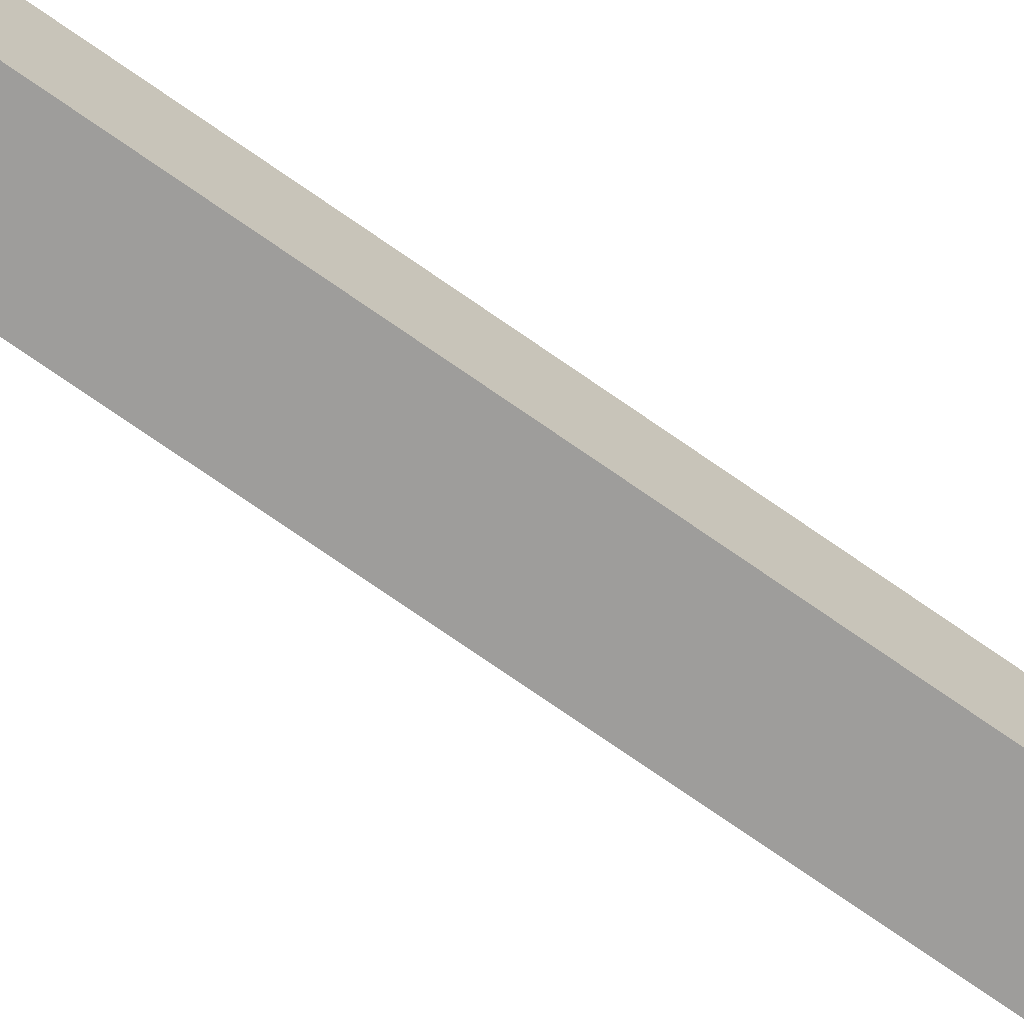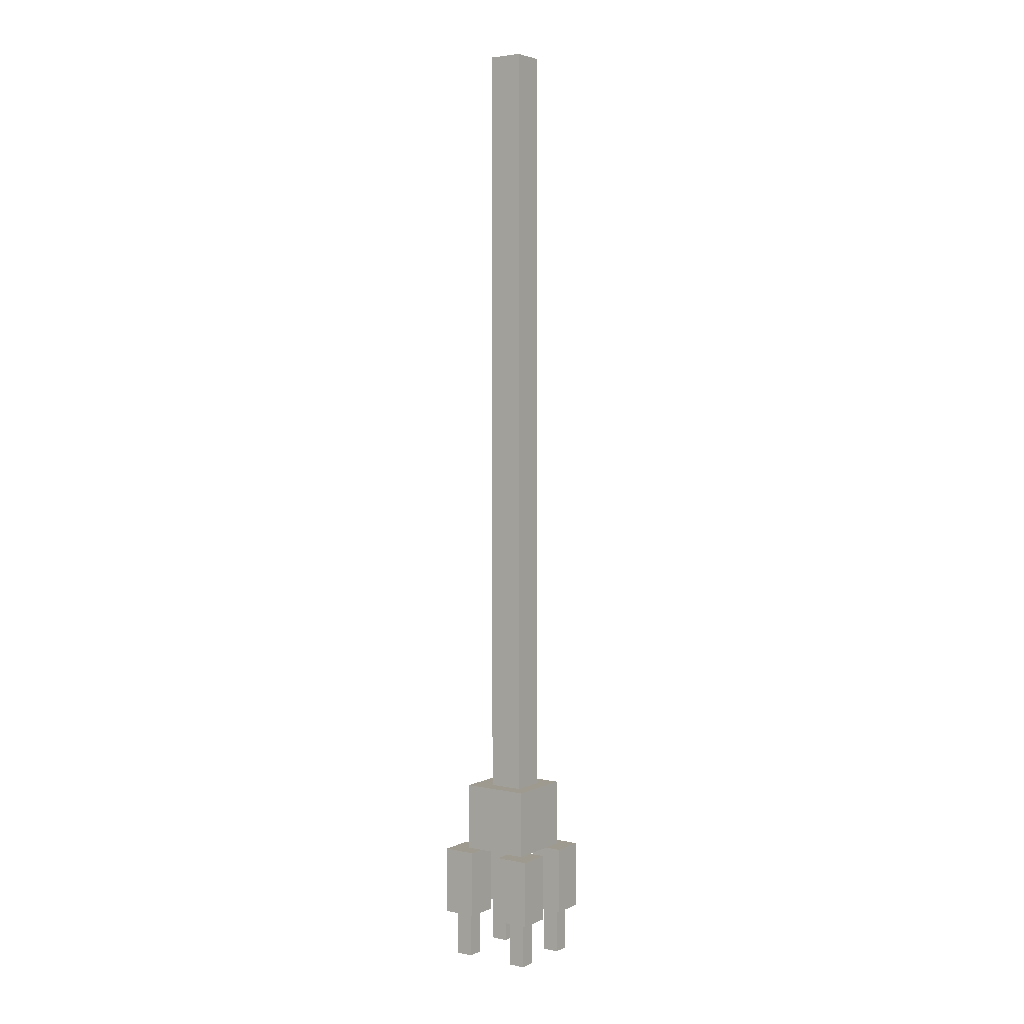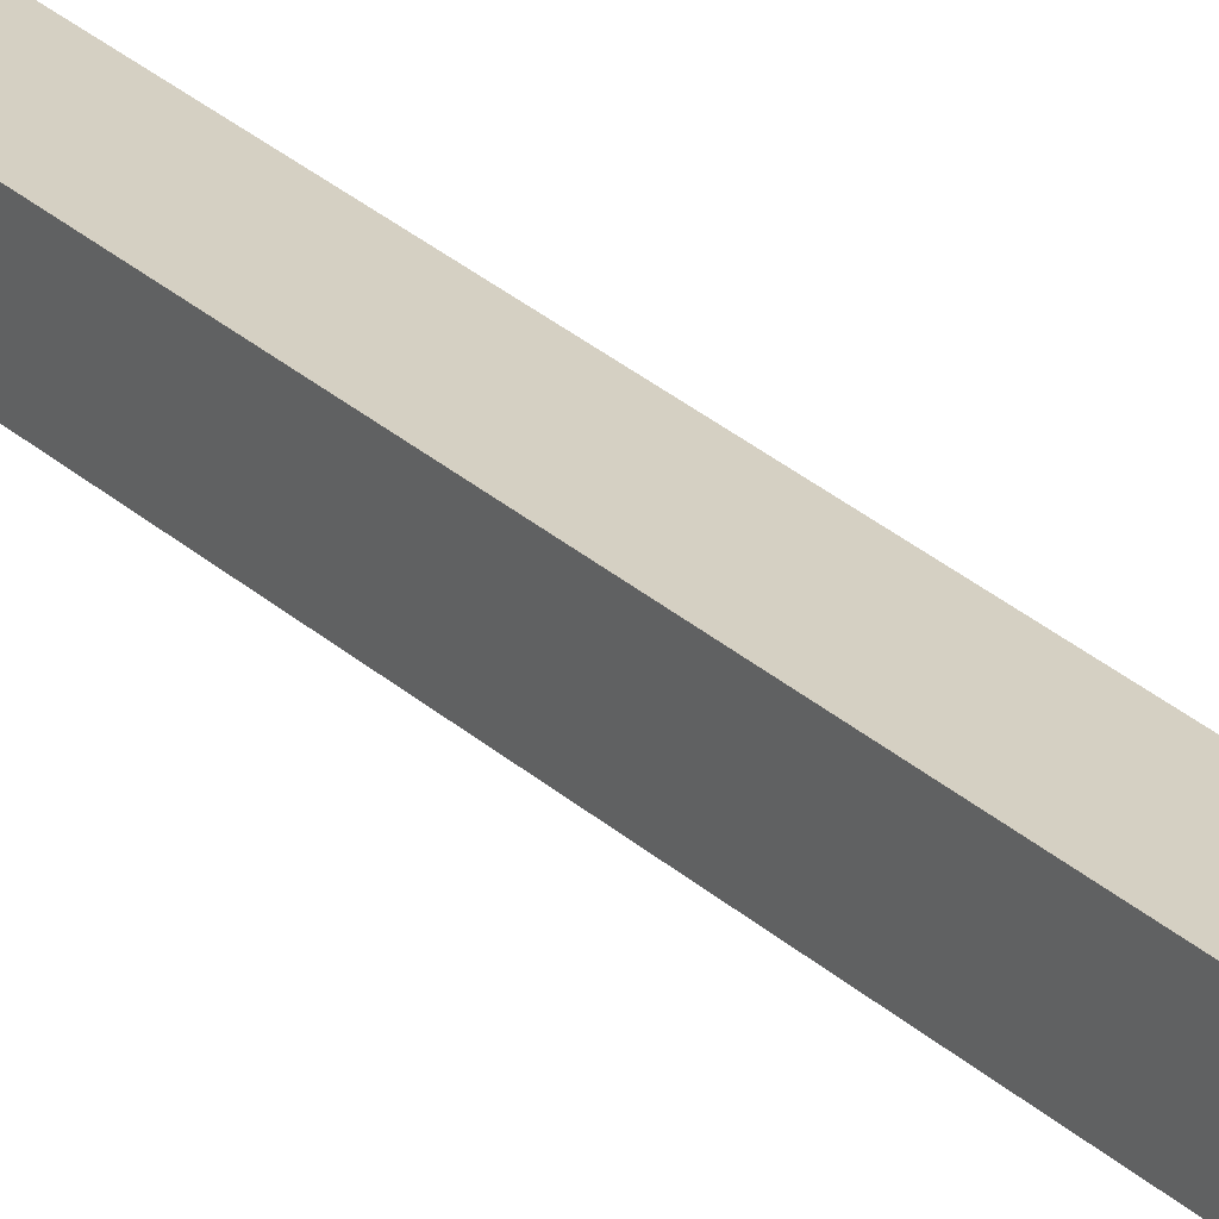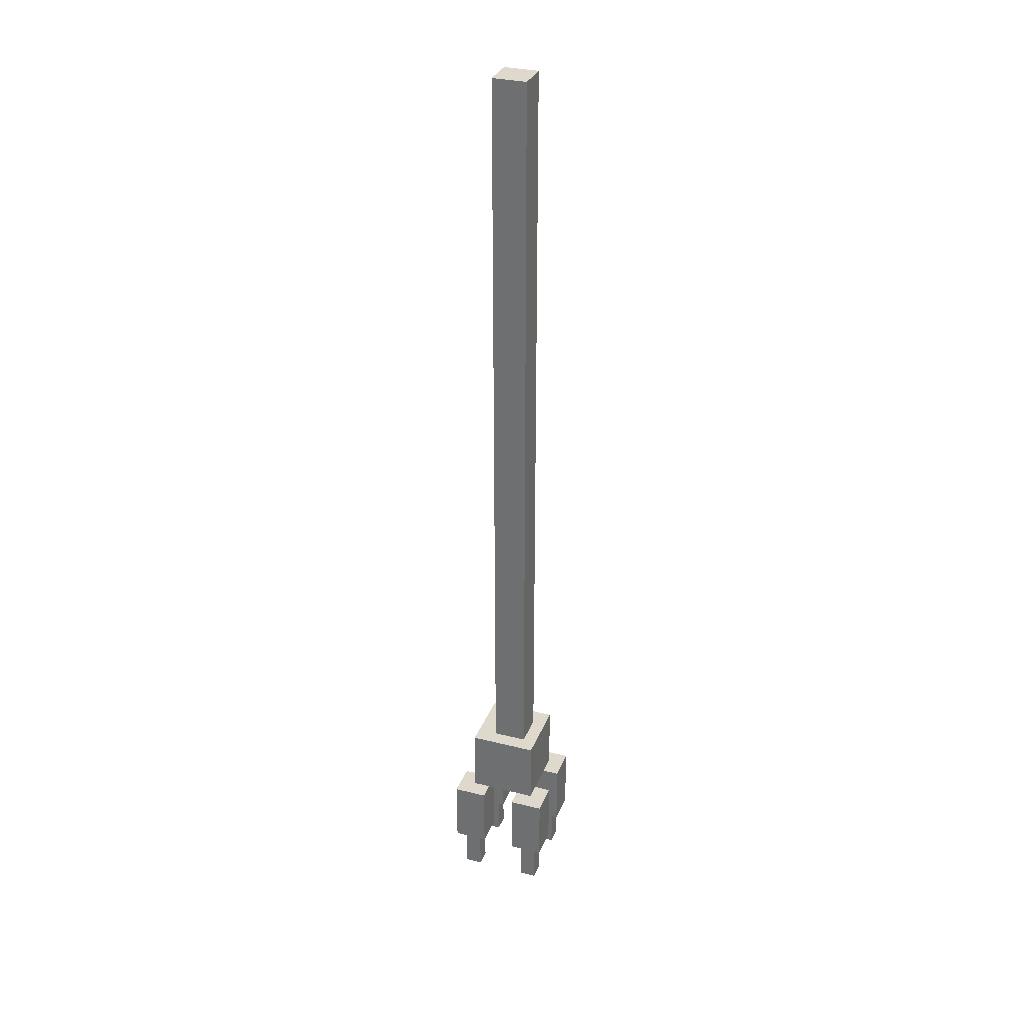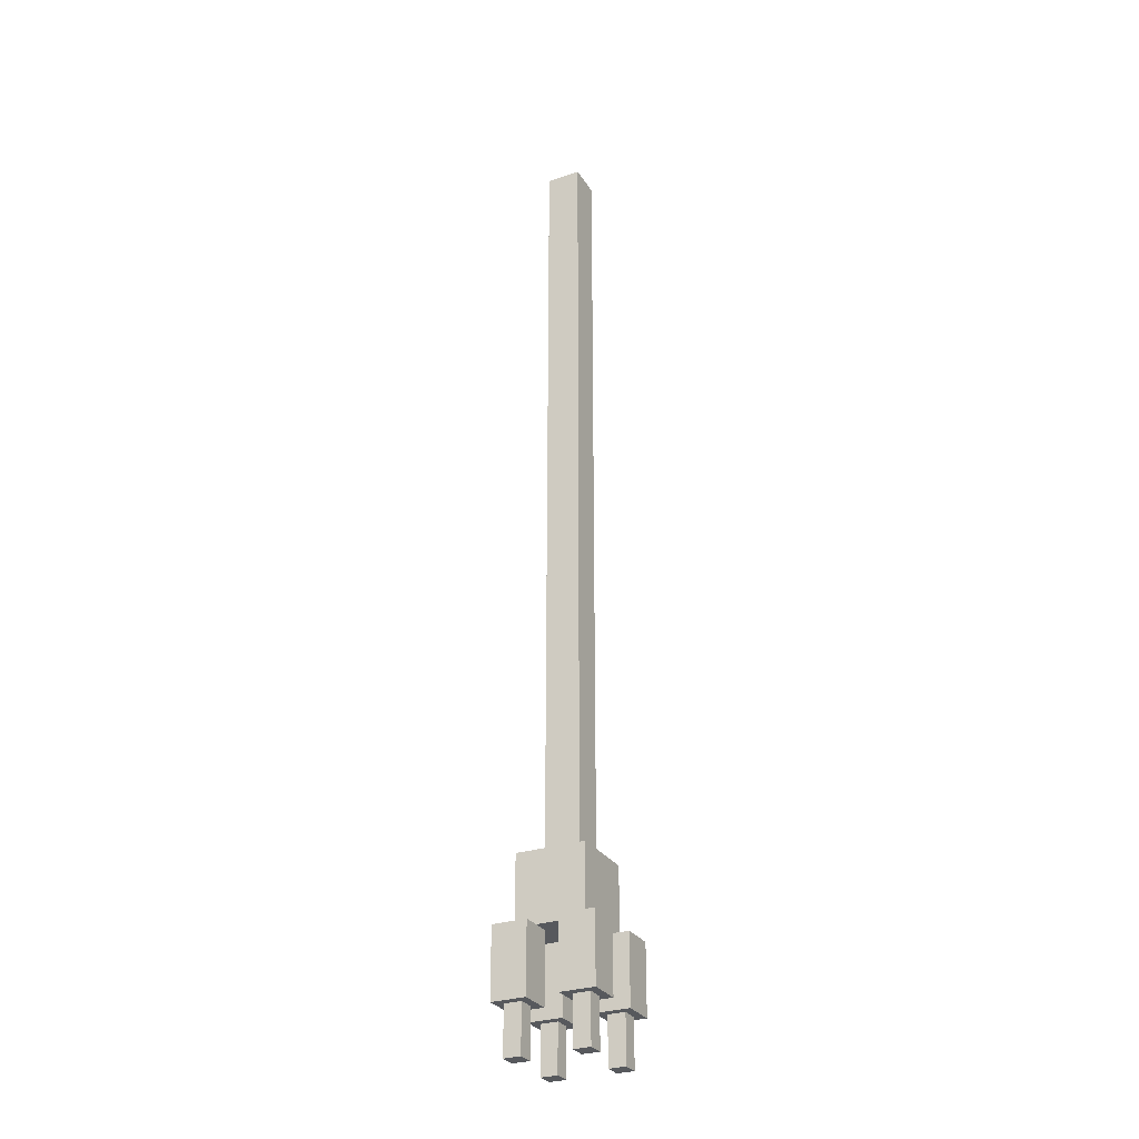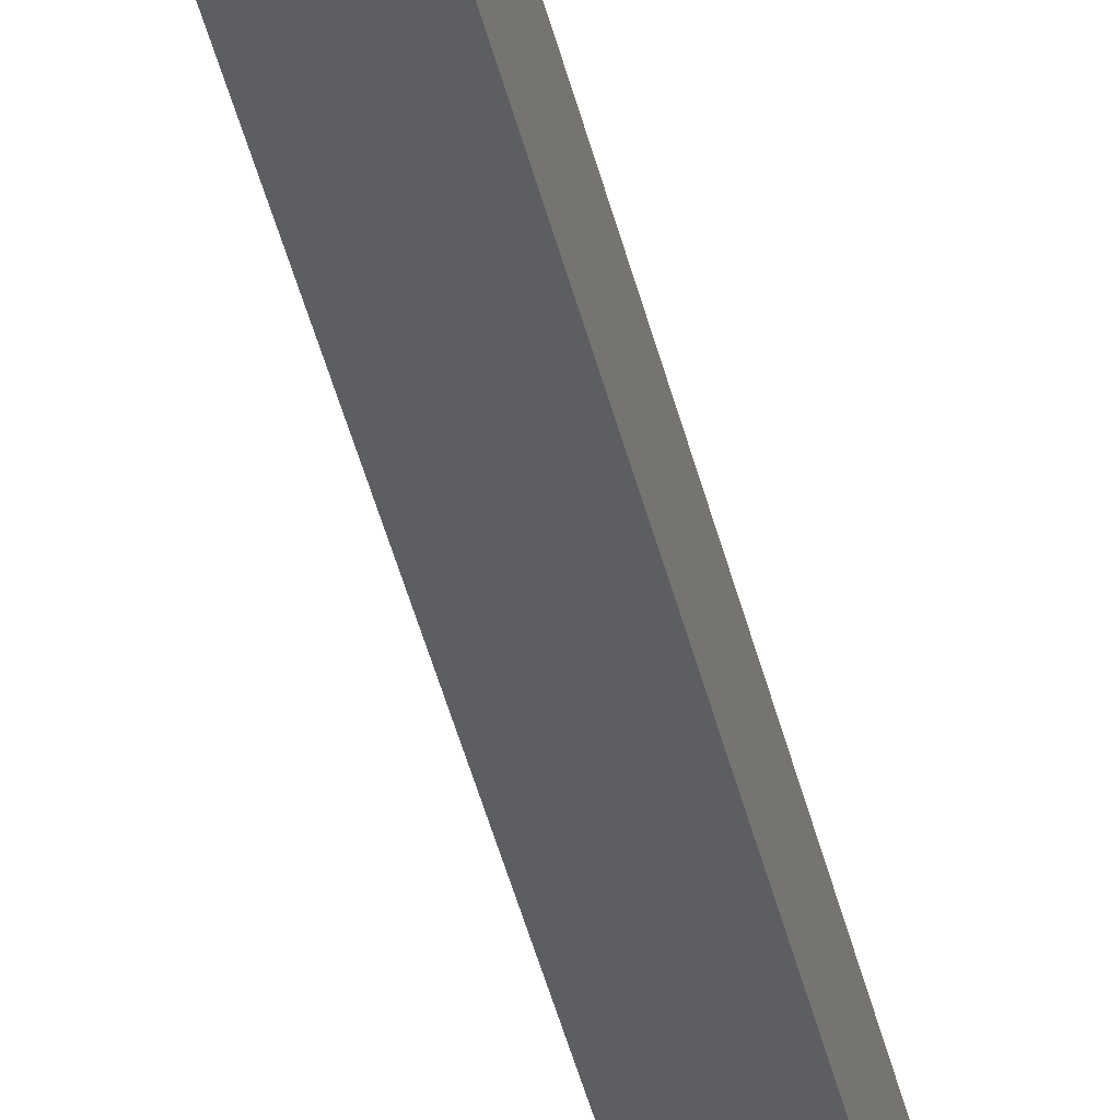
<metadata>
{"format":"obj","ext":"obj","renderer":"f3d","projection":"perspective","resolution":1024,"background":"white","views":[{"elev":-70.4,"azim":-125.4,"up":"+Y"},{"elev":3.9,"azim":125.0,"up":"+Z"},{"elev":26.1,"azim":-34.4,"up":"+Y"},{"elev":32.1,"azim":109.4,"up":"+Z"},{"elev":-29.2,"azim":26.4,"up":"+Z"},{"elev":-39.2,"azim":12.2,"up":"+Y"}]}
</metadata>
<code>
g facility_machine_rotor2
v -0.05616 0.187 -1.578
v -0.1812 0.187 -1.578
v -0.1812 0.06202 -1.578
v -0.05616 0.06202 -1.578
v -0.05616 0.187 -1.328
v -0.05616 0.06202 -1.328
v -0.1812 0.06202 -1.328
v -0.1812 0.187 -1.328
v -0.05616 0.187 -1.578
v -0.05616 0.187 -1.328
v -0.1812 0.187 -1.328
v -0.1812 0.187 -1.578
v -0.1812 0.187 -1.578
v -0.1812 0.187 -1.328
v -0.1812 0.06202 -1.328
v -0.1812 0.06202 -1.578
v -0.1812 0.06202 -1.578
v -0.1812 0.06202 -1.328
v -0.05616 0.06202 -1.328
v -0.05616 0.06202 -1.578
v -0.05616 0.06202 -1.578
v -0.05616 0.06202 -1.328
v -0.05616 0.187 -1.328
v -0.05616 0.187 -1.578
v 0.118 0.1253 -1.328
v -0.132 0.1253 -1.328
v -0.132 -0.1247 -1.328
v 0.118 -0.1247 -1.328
v 0.118 0.1253 -1.078
v 0.118 -0.1247 -1.078
v -0.132 -0.1247 -1.078
v -0.132 0.1253 -1.078
v 0.118 0.1253 -1.328
v 0.118 0.1253 -1.078
v -0.132 0.1253 -1.078
v -0.132 0.1253 -1.328
v -0.132 0.1253 -1.328
v -0.132 0.1253 -1.078
v -0.132 -0.1247 -1.078
v -0.132 -0.1247 -1.328
v -0.132 -0.1247 -1.328
v -0.132 -0.1247 -1.078
v 0.118 -0.1247 -1.078
v 0.118 -0.1247 -1.328
v 0.118 -0.1247 -1.328
v 0.118 -0.1247 -1.078
v 0.118 0.1253 -1.078
v 0.118 0.1253 -1.328
v -0.06391 -0.05101 -1.251
v 0.06109 -0.05101 -1.251
v 0.06109 0.07399 -1.251
v -0.06391 0.07399 -1.251
v -0.06391 -0.05101 1.749
v -0.06391 0.07399 1.749
v 0.06109 0.07399 1.749
v 0.06109 -0.05101 1.749
v -0.06391 0.07399 1.749
v -0.06391 0.07399 -1.251
v 0.06109 0.07399 -1.251
v 0.06109 0.07399 1.749
v -0.06391 -0.05101 1.749
v -0.06391 -0.05101 -1.251
v -0.06391 0.07399 -1.251
v -0.06391 0.07399 1.749
v 0.06109 -0.05101 1.749
v 0.06109 -0.05101 -1.251
v -0.06391 -0.05101 -1.251
v -0.06391 -0.05101 1.749
v 0.06109 0.07399 1.749
v 0.06109 0.07399 -1.251
v 0.06109 -0.05101 -1.251
v 0.06109 -0.05101 1.749
v 0.1812 0.187 -1.578
v 0.05616 0.187 -1.578
v 0.05616 0.06202 -1.578
v 0.1812 0.06202 -1.578
v 0.1812 0.187 -1.328
v 0.1812 0.06202 -1.328
v 0.05616 0.06202 -1.328
v 0.05616 0.187 -1.328
v 0.1812 0.187 -1.578
v 0.1812 0.187 -1.328
v 0.05616 0.187 -1.328
v 0.05616 0.187 -1.578
v 0.05616 0.187 -1.578
v 0.05616 0.187 -1.328
v 0.05616 0.06202 -1.328
v 0.05616 0.06202 -1.578
v 0.05616 0.06202 -1.578
v 0.05616 0.06202 -1.328
v 0.1812 0.06202 -1.328
v 0.1812 0.06202 -1.578
v 0.1812 0.06202 -1.578
v 0.1812 0.06202 -1.328
v 0.1812 0.187 -1.328
v 0.1812 0.187 -1.578
v -0.05616 -0.06201 -1.578
v -0.1812 -0.06201 -1.578
v -0.1812 -0.187 -1.578
v -0.05616 -0.187 -1.578
v -0.05616 -0.06201 -1.328
v -0.05616 -0.187 -1.328
v -0.1812 -0.187 -1.328
v -0.1812 -0.06201 -1.328
v -0.05616 -0.06201 -1.578
v -0.05616 -0.06201 -1.328
v -0.1812 -0.06201 -1.328
v -0.1812 -0.06201 -1.578
v -0.1812 -0.06201 -1.578
v -0.1812 -0.06201 -1.328
v -0.1812 -0.187 -1.328
v -0.1812 -0.187 -1.578
v -0.1812 -0.187 -1.578
v -0.1812 -0.187 -1.328
v -0.05616 -0.187 -1.328
v -0.05616 -0.187 -1.578
v -0.05616 -0.187 -1.578
v -0.05616 -0.187 -1.328
v -0.05616 -0.06201 -1.328
v -0.05616 -0.06201 -1.578
v 0.1812 -0.06201 -1.578
v 0.05616 -0.06201 -1.578
v 0.05616 -0.187 -1.578
v 0.1812 -0.187 -1.578
v 0.1812 -0.06201 -1.328
v 0.1812 -0.187 -1.328
v 0.05616 -0.187 -1.328
v 0.05616 -0.06201 -1.328
v 0.1812 -0.06201 -1.578
v 0.1812 -0.06201 -1.328
v 0.05616 -0.06201 -1.328
v 0.05616 -0.06201 -1.578
v 0.05616 -0.06201 -1.578
v 0.05616 -0.06201 -1.328
v 0.05616 -0.187 -1.328
v 0.05616 -0.187 -1.578
v 0.05616 -0.187 -1.578
v 0.05616 -0.187 -1.328
v 0.1812 -0.187 -1.328
v 0.1812 -0.187 -1.578
v 0.1812 -0.187 -1.578
v 0.1812 -0.187 -1.328
v 0.1812 -0.06201 -1.328
v 0.1812 -0.06201 -1.578
v -0.08757 0.1556 -1.749
v -0.1497 0.1556 -1.749
v -0.1497 0.09343 -1.749
v -0.08757 0.09343 -1.749
v -0.08757 0.1556 -1.576
v -0.08757 0.09343 -1.576
v -0.1497 0.09343 -1.576
v -0.1497 0.1556 -1.576
v -0.08757 0.1556 -1.749
v -0.08757 0.1556 -1.576
v -0.1497 0.1556 -1.576
v -0.1497 0.1556 -1.749
v -0.1497 0.1556 -1.749
v -0.1497 0.1556 -1.576
v -0.1497 0.09343 -1.576
v -0.1497 0.09343 -1.749
v -0.1497 0.09343 -1.749
v -0.1497 0.09343 -1.576
v -0.08757 0.09343 -1.576
v -0.08757 0.09343 -1.749
v -0.08757 0.09343 -1.749
v -0.08757 0.09343 -1.576
v -0.08757 0.1556 -1.576
v -0.08757 0.1556 -1.749
v 0.1497 0.1556 -1.749
v 0.08757 0.1556 -1.749
v 0.08757 0.09343 -1.749
v 0.1497 0.09343 -1.749
v 0.1497 0.1556 -1.576
v 0.1497 0.09343 -1.576
v 0.08757 0.09343 -1.576
v 0.08757 0.1556 -1.576
v 0.1497 0.1556 -1.749
v 0.1497 0.1556 -1.576
v 0.08757 0.1556 -1.576
v 0.08757 0.1556 -1.749
v 0.08757 0.1556 -1.749
v 0.08757 0.1556 -1.576
v 0.08757 0.09343 -1.576
v 0.08757 0.09343 -1.749
v 0.08757 0.09343 -1.749
v 0.08757 0.09343 -1.576
v 0.1497 0.09343 -1.576
v 0.1497 0.09343 -1.749
v 0.1497 0.09343 -1.749
v 0.1497 0.09343 -1.576
v 0.1497 0.1556 -1.576
v 0.1497 0.1556 -1.749
v -0.08757 -0.09343 -1.749
v -0.1497 -0.09343 -1.749
v -0.1497 -0.1556 -1.749
v -0.08757 -0.1556 -1.749
v -0.08757 -0.09343 -1.576
v -0.08757 -0.1556 -1.576
v -0.1497 -0.1556 -1.576
v -0.1497 -0.09343 -1.576
v -0.08757 -0.09343 -1.749
v -0.08757 -0.09343 -1.576
v -0.1497 -0.09343 -1.576
v -0.1497 -0.09343 -1.749
v -0.1497 -0.09343 -1.749
v -0.1497 -0.09343 -1.576
v -0.1497 -0.1556 -1.576
v -0.1497 -0.1556 -1.749
v -0.1497 -0.1556 -1.749
v -0.1497 -0.1556 -1.576
v -0.08757 -0.1556 -1.576
v -0.08757 -0.1556 -1.749
v -0.08757 -0.1556 -1.749
v -0.08757 -0.1556 -1.576
v -0.08757 -0.09343 -1.576
v -0.08757 -0.09343 -1.749
v 0.1497 -0.09343 -1.749
v 0.08757 -0.09343 -1.749
v 0.08757 -0.1556 -1.749
v 0.1497 -0.1556 -1.749
v 0.1497 -0.09343 -1.576
v 0.1497 -0.1556 -1.576
v 0.08757 -0.1556 -1.576
v 0.08757 -0.09343 -1.576
v 0.1497 -0.09343 -1.749
v 0.1497 -0.09343 -1.576
v 0.08757 -0.09343 -1.576
v 0.08757 -0.09343 -1.749
v 0.08757 -0.09343 -1.749
v 0.08757 -0.09343 -1.576
v 0.08757 -0.1556 -1.576
v 0.08757 -0.1556 -1.749
v 0.08757 -0.1556 -1.749
v 0.08757 -0.1556 -1.576
v 0.1497 -0.1556 -1.576
v 0.1497 -0.1556 -1.749
v 0.1497 -0.1556 -1.749
v 0.1497 -0.1556 -1.576
v 0.1497 -0.09343 -1.576
v 0.1497 -0.09343 -1.749
g facility_machine_rotor2_0
f 3 2 1
f 4 3 1
f 7 6 5
f 8 7 5
f 11 10 9
f 12 11 9
f 15 14 13
f 16 15 13
f 19 18 17
f 20 19 17
f 23 22 21
f 24 23 21
f 27 26 25
f 28 27 25
f 31 30 29
f 32 31 29
f 35 34 33
f 36 35 33
f 39 38 37
f 40 39 37
f 43 42 41
f 44 43 41
f 47 46 45
f 48 47 45
f 51 50 49
f 52 51 49
f 55 54 53
f 56 55 53
f 59 58 57
f 60 59 57
f 63 62 61
f 64 63 61
f 67 66 65
f 68 67 65
f 71 70 69
f 72 71 69
f 75 74 73
f 76 75 73
f 79 78 77
f 80 79 77
f 83 82 81
f 84 83 81
f 87 86 85
f 88 87 85
f 91 90 89
f 92 91 89
f 95 94 93
f 96 95 93
f 99 98 97
f 100 99 97
f 103 102 101
f 104 103 101
f 107 106 105
f 108 107 105
f 111 110 109
f 112 111 109
f 115 114 113
f 116 115 113
f 119 118 117
f 120 119 117
f 123 122 121
f 124 123 121
f 127 126 125
f 128 127 125
f 131 130 129
f 132 131 129
f 135 134 133
f 136 135 133
f 139 138 137
f 140 139 137
f 143 142 141
f 144 143 141
f 147 146 145
f 148 147 145
f 151 150 149
f 152 151 149
f 155 154 153
f 156 155 153
f 159 158 157
f 160 159 157
f 163 162 161
f 164 163 161
f 167 166 165
f 168 167 165
f 171 170 169
f 172 171 169
f 175 174 173
f 176 175 173
f 179 178 177
f 180 179 177
f 183 182 181
f 184 183 181
f 187 186 185
f 188 187 185
f 191 190 189
f 192 191 189
f 195 194 193
f 196 195 193
f 199 198 197
f 200 199 197
f 203 202 201
f 204 203 201
f 207 206 205
f 208 207 205
f 211 210 209
f 212 211 209
f 215 214 213
f 216 215 213
f 219 218 217
f 220 219 217
f 223 222 221
f 224 223 221
f 227 226 225
f 228 227 225
f 231 230 229
f 232 231 229
f 235 234 233
f 236 235 233
f 239 238 237
f 240 239 237

</code>
